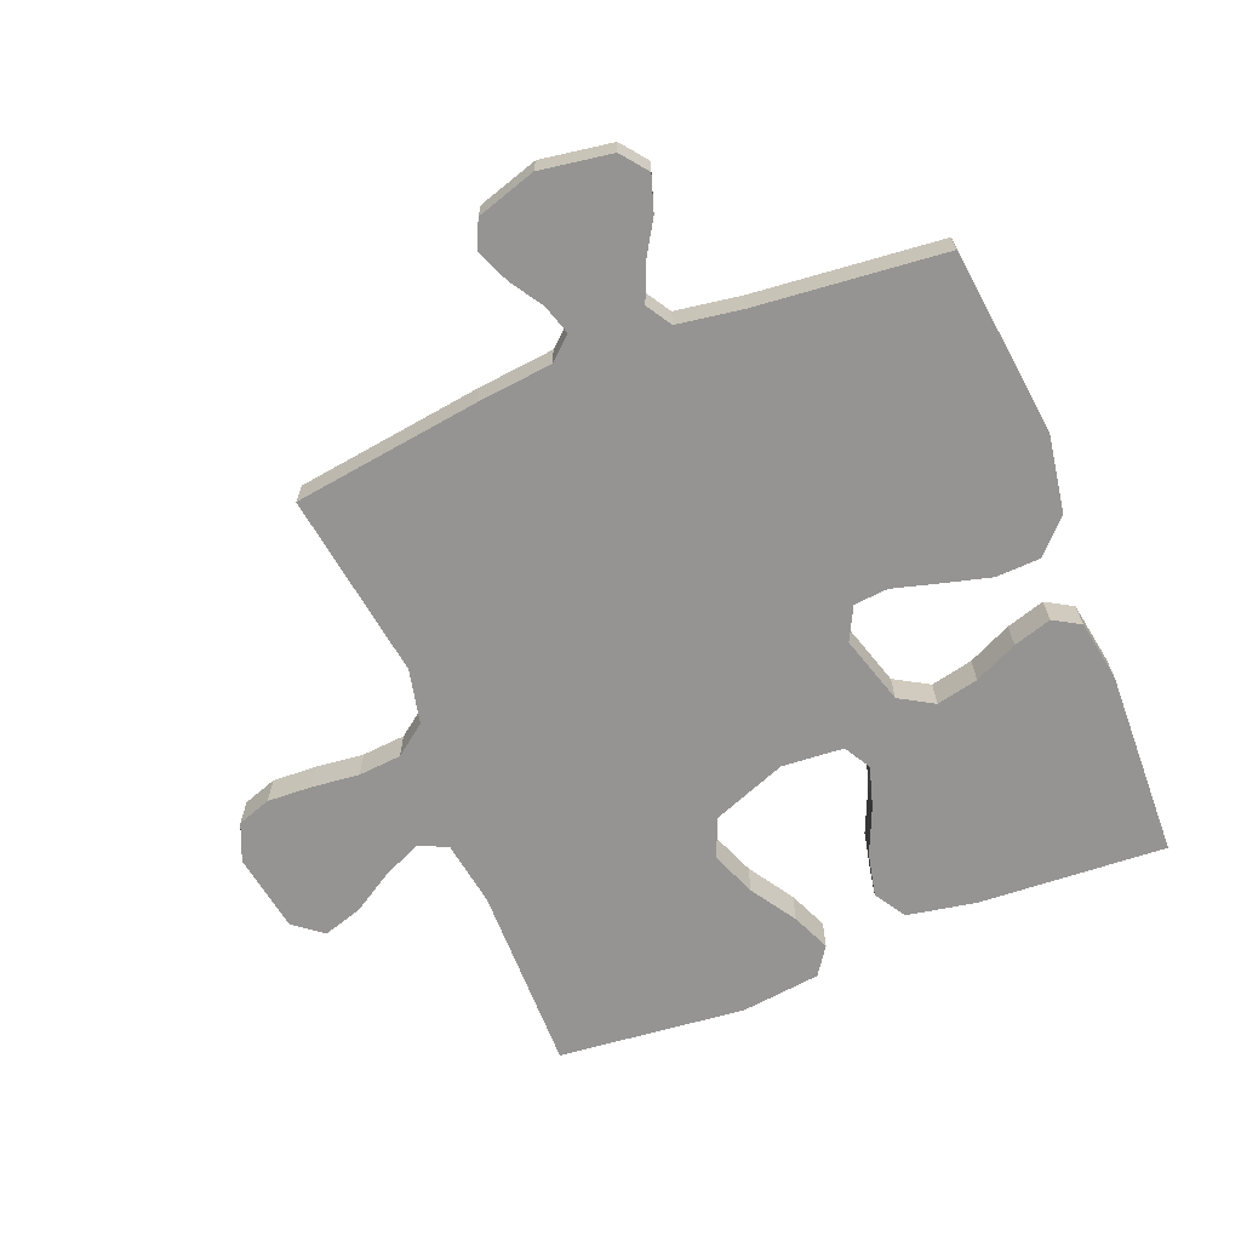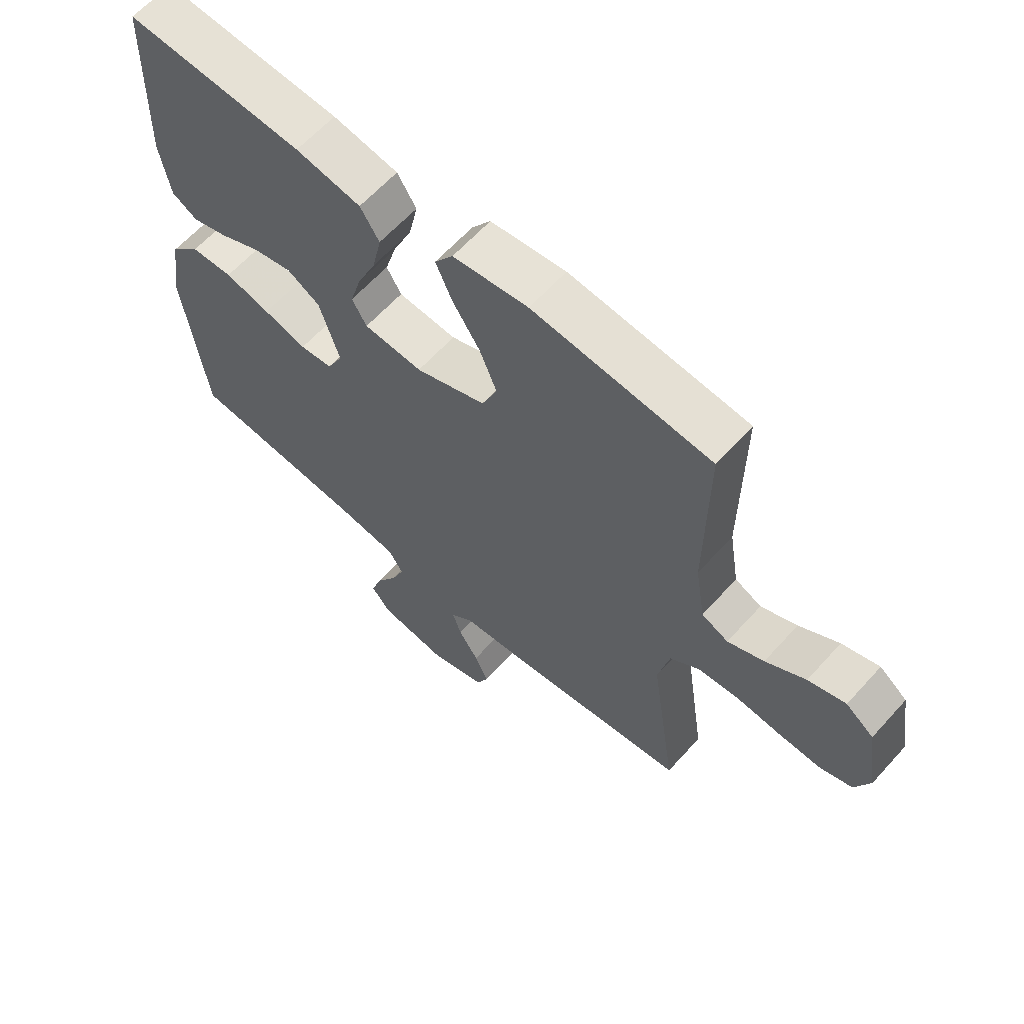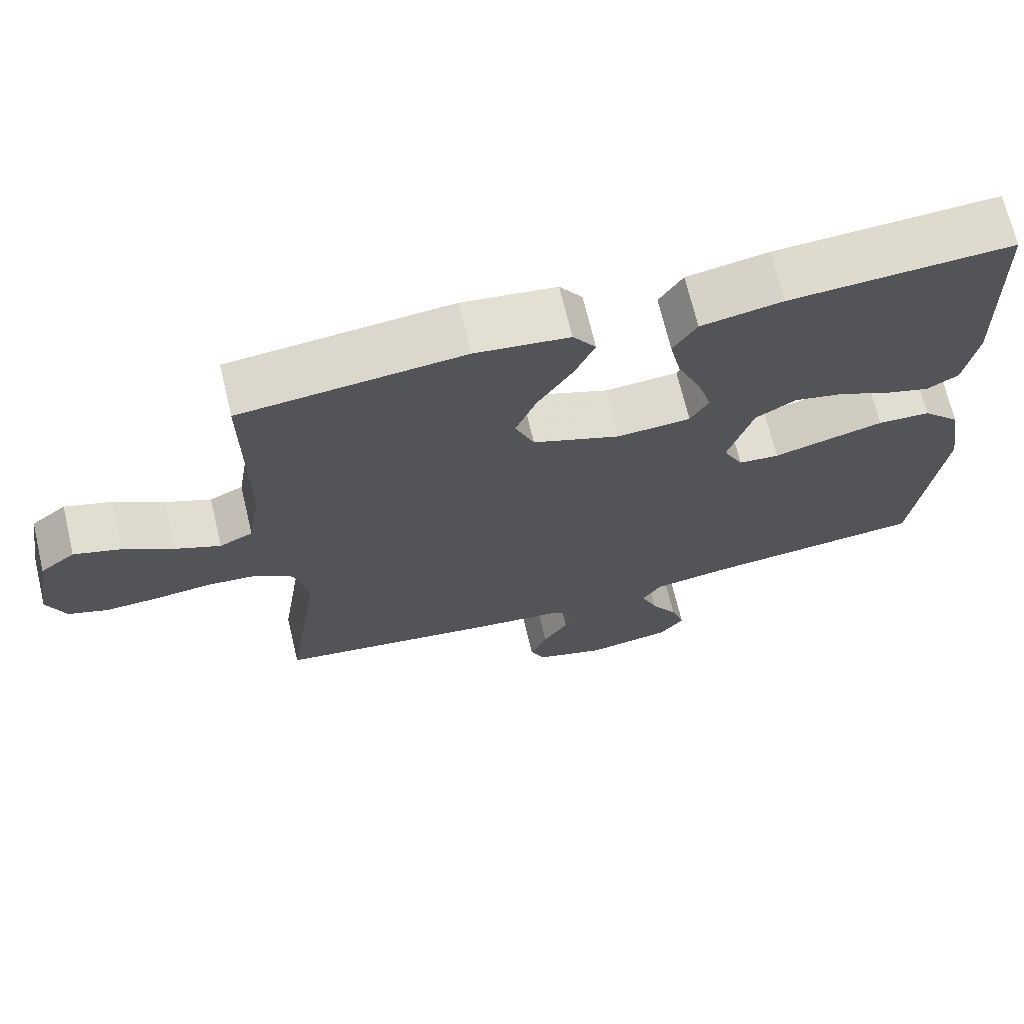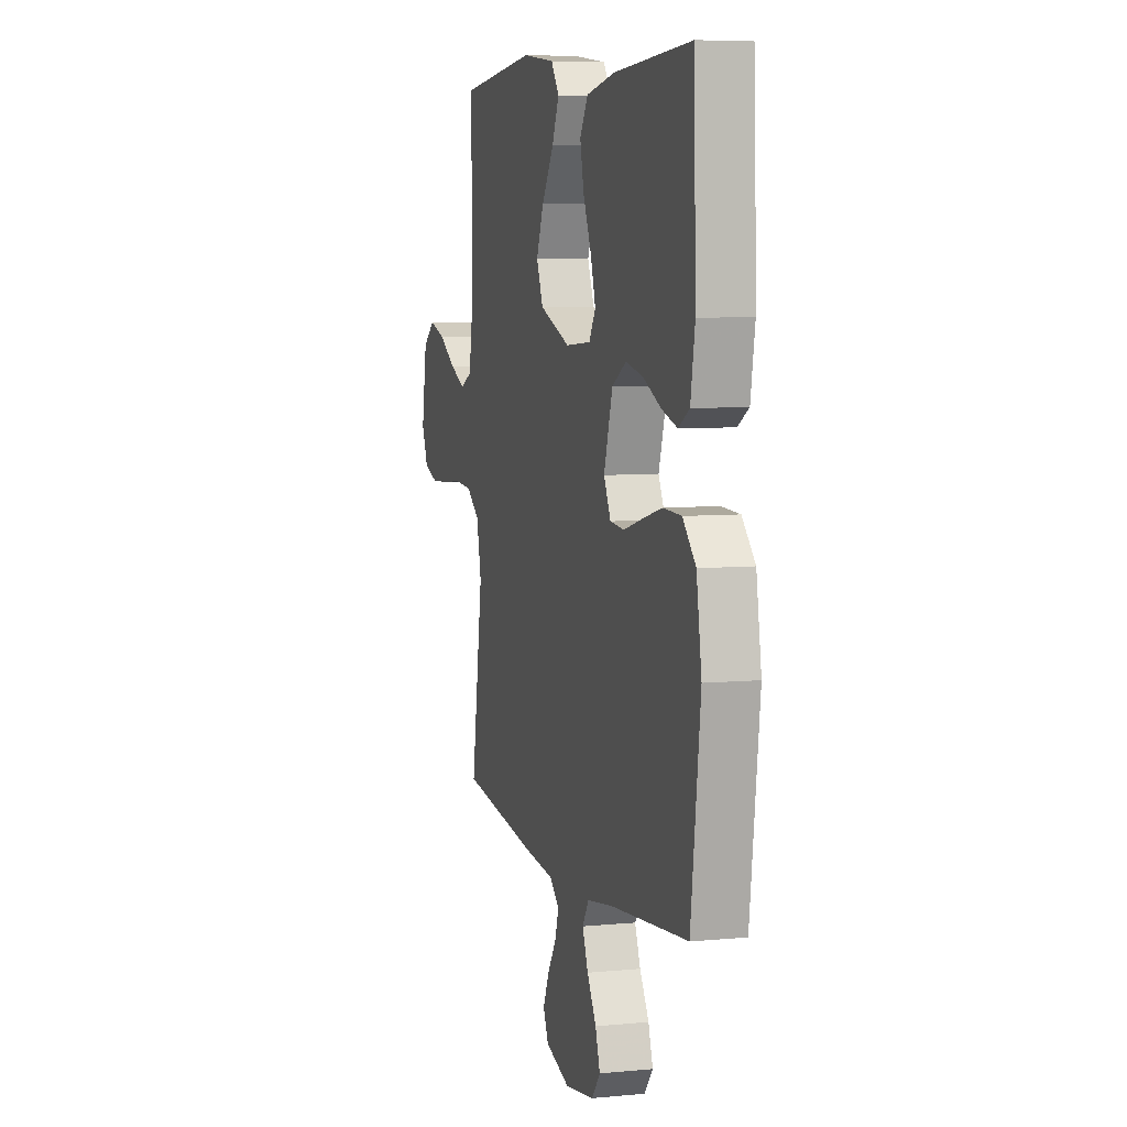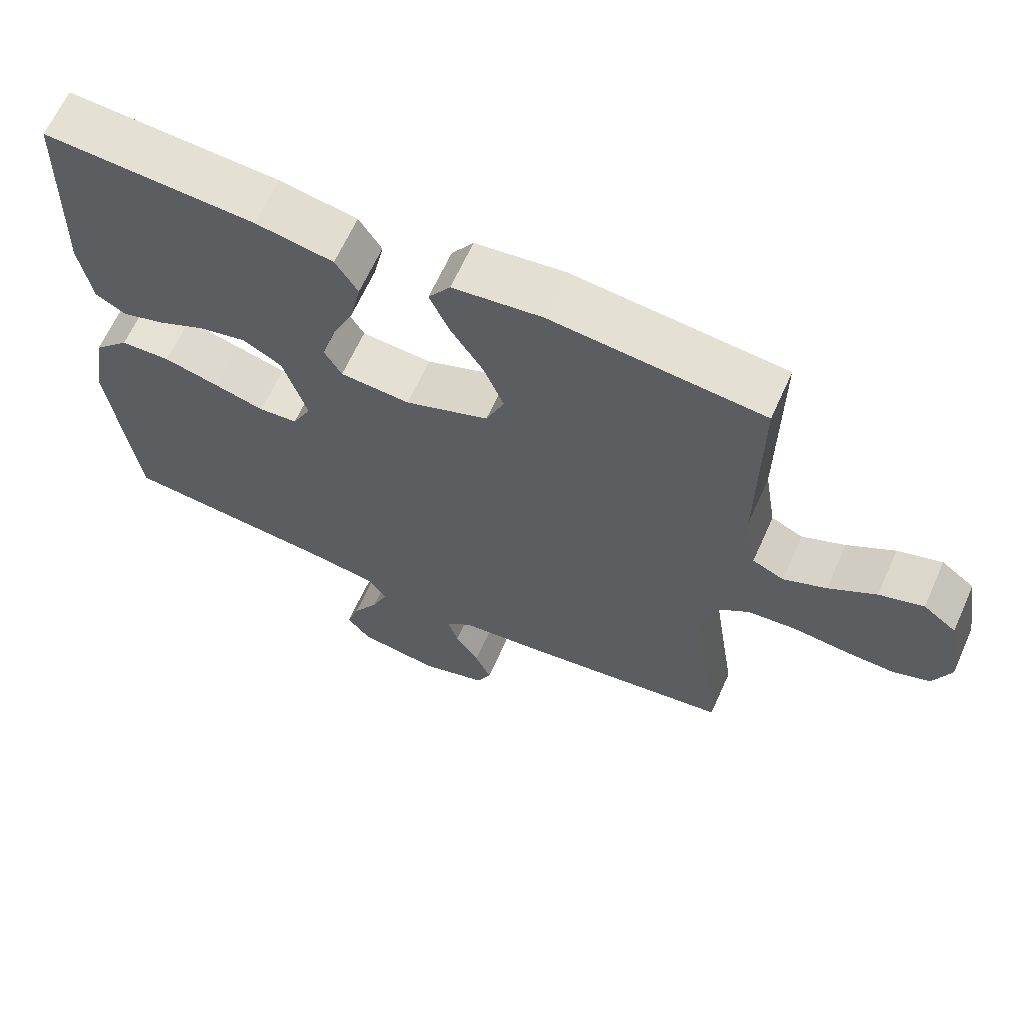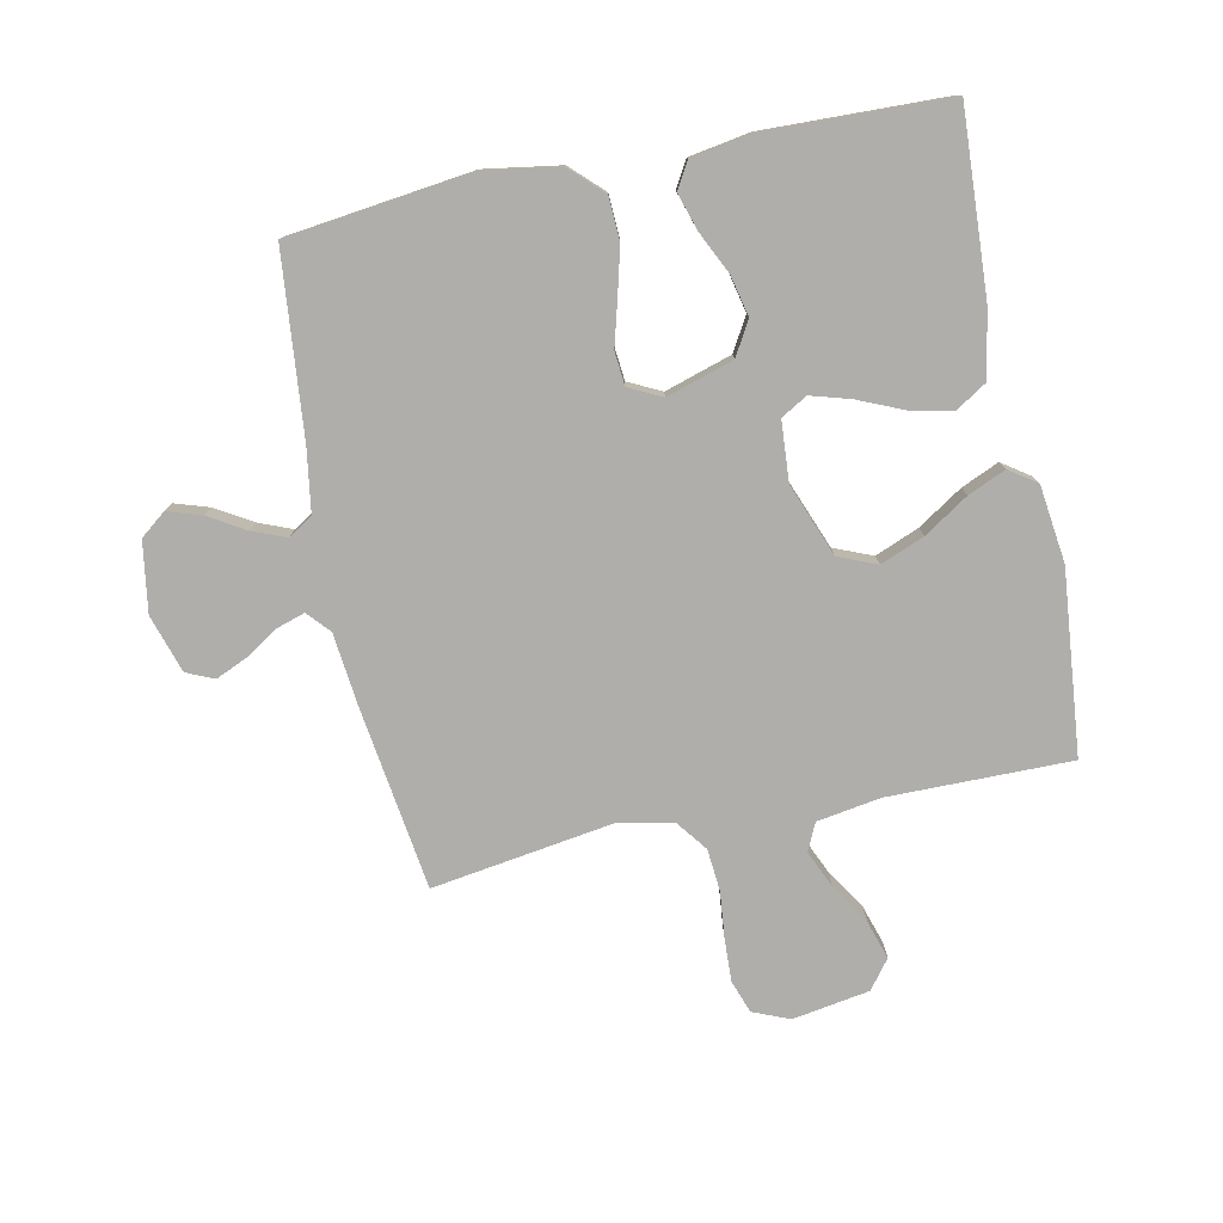
<metadata>
{"format":"obj","ext":"obj","renderer":"f3d","projection":"perspective","resolution":1024,"background":"white","views":[{"elev":-67.2,"azim":-158.3,"up":"+Y"},{"elev":62.8,"azim":42.0,"up":"+Z"},{"elev":69.4,"azim":166.6,"up":"+Z"},{"elev":6.5,"azim":-105.9,"up":"+Z"},{"elev":64.7,"azim":24.2,"up":"+Z"},{"elev":-77.9,"azim":-78.3,"up":"+Y"}]}
</metadata>
<code>
v -0.5 0.07 0.5
v -0.2 0.07 0.483
v -0.09 0.07 0.463
v -0.058 0.07 0.412
v -0.073 0.07 0.342
v -0.105 0.07 0.268
v -0.124 0.07 0.203
v -0.099 0.07 0.16
v 0 0.07 0.153
v 0.119 0.07 0.199
v 0.145 0.07 0.262
v 0.116 0.07 0.334
v 0.069 0.07 0.407
v 0.042 0.07 0.469
v 0.073 0.07 0.514
v 0.2 0.07 0.53
v 0.5 0.07 0.5
v 0.498 0.07 0.2
v 0.515 0.07 0.095
v 0.56 0.07 0.074
v 0.621 0.07 0.101
v 0.688 0.07 0.143
v 0.751 0.07 0.163
v 0.798 0.07 0.127
v 0.819 0.07 0
v 0.794 0.07 -0.06
v 0.74 0.07 -0.079
v 0.669 0.07 -0.076
v 0.593 0.07 -0.068
v 0.524 0.07 -0.074
v 0.474 0.07 -0.112
v 0.455 0.07 -0.2
v 0.5 0.07 -0.5
v 0.2 0.07 -0.542
v 0.08 0.07 -0.555
v 0.043 0.07 -0.588
v 0.058 0.07 -0.635
v 0.092 0.07 -0.688
v 0.115 0.07 -0.741
v 0.095 0.07 -0.786
v 0 0.07 -0.816
v -0.115 0.07 -0.798
v -0.148 0.07 -0.756
v -0.13 0.07 -0.7
v -0.094 0.07 -0.64
v -0.072 0.07 -0.585
v -0.097 0.07 -0.545
v -0.2 0.07 -0.529
v -0.5 0.07 -0.5
v -0.537 0.07 -0.2
v -0.517 0.07 -0.075
v -0.466 0.07 -0.022
v -0.395 0.07 -0.019
v -0.318 0.07 -0.039
v -0.245 0.07 -0.059
v -0.19 0.07 -0.054
v -0.163 0.07 0
v -0.197 0.07 0.11
v -0.252 0.07 0.142
v -0.319 0.07 0.127
v -0.388 0.07 0.094
v -0.449 0.07 0.075
v -0.492 0.07 0.1
v -0.509 0.07 0.2
v -0.5 0 0.5
v -0.2 0 0.483
v -0.09 0 0.463
v -0.058 0 0.412
v -0.073 0 0.342
v -0.105 0 0.268
v -0.124 0 0.203
v -0.099 0 0.16
v 0 0 0.153
v 0.119 0 0.199
v 0.145 0 0.262
v 0.116 0 0.334
v 0.069 0 0.407
v 0.042 0 0.469
v 0.073 0 0.514
v 0.2 0 0.53
v 0.5 0 0.5
v 0.498 0 0.2
v 0.515 0 0.095
v 0.56 0 0.074
v 0.621 0 0.101
v 0.688 0 0.143
v 0.751 0 0.163
v 0.798 0 0.127
v 0.819 0 0
v 0.794 0 -0.06
v 0.74 0 -0.079
v 0.669 0 -0.076
v 0.593 0 -0.068
v 0.524 0 -0.074
v 0.474 0 -0.112
v 0.455 0 -0.2
v 0.5 0 -0.5
v 0.2 0 -0.542
v 0.08 0 -0.555
v 0.043 0 -0.588
v 0.058 0 -0.635
v 0.092 0 -0.688
v 0.115 0 -0.741
v 0.095 0 -0.786
v 0 0 -0.816
v -0.115 0 -0.798
v -0.148 0 -0.756
v -0.13 0 -0.7
v -0.094 0 -0.64
v -0.072 0 -0.585
v -0.097 0 -0.545
v -0.2 0 -0.529
v -0.5 0 -0.5
v -0.537 0 -0.2
v -0.517 0 -0.075
v -0.466 0 -0.022
v -0.395 0 -0.019
v -0.318 0 -0.039
v -0.245 0 -0.059
v -0.19 0 -0.054
v -0.163 0 0
v -0.197 0 0.11
v -0.252 0 0.142
v -0.319 0 0.127
v -0.388 0 0.094
v -0.449 0 0.075
v -0.492 0 0.1
v -0.509 0 0.2
f 60 61 62 63
f 59 60 63 64
f 52 53 54 55
f 50 51 52 55
f 48 49 50 55
f 47 48 55 56
f 46 47 56 57
f 42 43 44 45
f 42 45 46
f 41 42 46
f 40 41 46 57
f 37 38 39 40
f 36 37 40 57
f 32 33 34 35
f 31 32 35 36
f 26 27 28 29
f 24 25 26 29
f 24 29 30
f 21 22 23 24
f 20 21 24 30
f 19 20 30 31
f 15 16 17 18
f 12 13 14 15
f 11 12 15 18
f 10 11 18 19
f 3 4 5 6
f 3 6 7
f 2 3 7
f 59 64 1 2
f 58 59 2 7
f 57 58 7 8
f 36 57 8 9
f 19 31 36
f 9 10 19 36
f 127 126 125 124
f 128 127 124 123
f 119 118 117 116
f 119 116 115 114
f 119 114 113 112
f 120 119 112 111
f 121 120 111 110
f 109 108 107 106
f 110 109 106
f 110 106 105
f 121 110 105 104
f 104 103 102 101
f 121 104 101 100
f 99 98 97 96
f 100 99 96 95
f 93 92 91 90
f 93 90 89 88
f 94 93 88
f 88 87 86 85
f 94 88 85 84
f 95 94 84 83
f 82 81 80 79
f 79 78 77 76
f 82 79 76 75
f 83 82 75 74
f 70 69 68 67
f 71 70 67
f 71 67 66
f 66 65 128 123
f 71 66 123 122
f 72 71 122 121
f 73 72 121 100
f 100 95 83
f 100 83 74 73
f 1 65 66 2
f 2 66 67 3
f 3 67 68 4
f 4 68 69 5
f 5 69 70 6
f 6 70 71 7
f 7 71 72 8
f 8 72 73 9
f 9 73 74 10
f 10 74 75 11
f 11 75 76 12
f 12 76 77 13
f 13 77 78 14
f 14 78 79 15
f 15 79 80 16
f 16 80 81 17
f 17 81 82 18
f 18 82 83 19
f 19 83 84 20
f 20 84 85 21
f 21 85 86 22
f 22 86 87 23
f 23 87 88 24
f 24 88 89 25
f 25 89 90 26
f 26 90 91 27
f 27 91 92 28
f 28 92 93 29
f 29 93 94 30
f 30 94 95 31
f 31 95 96 32
f 32 96 97 33
f 33 97 98 34
f 34 98 99 35
f 35 99 100 36
f 36 100 101 37
f 37 101 102 38
f 38 102 103 39
f 39 103 104 40
f 40 104 105 41
f 41 105 106 42
f 42 106 107 43
f 43 107 108 44
f 44 108 109 45
f 45 109 110 46
f 46 110 111 47
f 47 111 112 48
f 48 112 113 49
f 49 113 114 50
f 50 114 115 51
f 51 115 116 52
f 52 116 117 53
f 53 117 118 54
f 54 118 119 55
f 55 119 120 56
f 56 120 121 57
f 57 121 122 58
f 58 122 123 59
f 59 123 124 60
f 60 124 125 61
f 61 125 126 62
f 62 126 127 63
f 63 127 128 64
f 64 128 65 1

</code>
